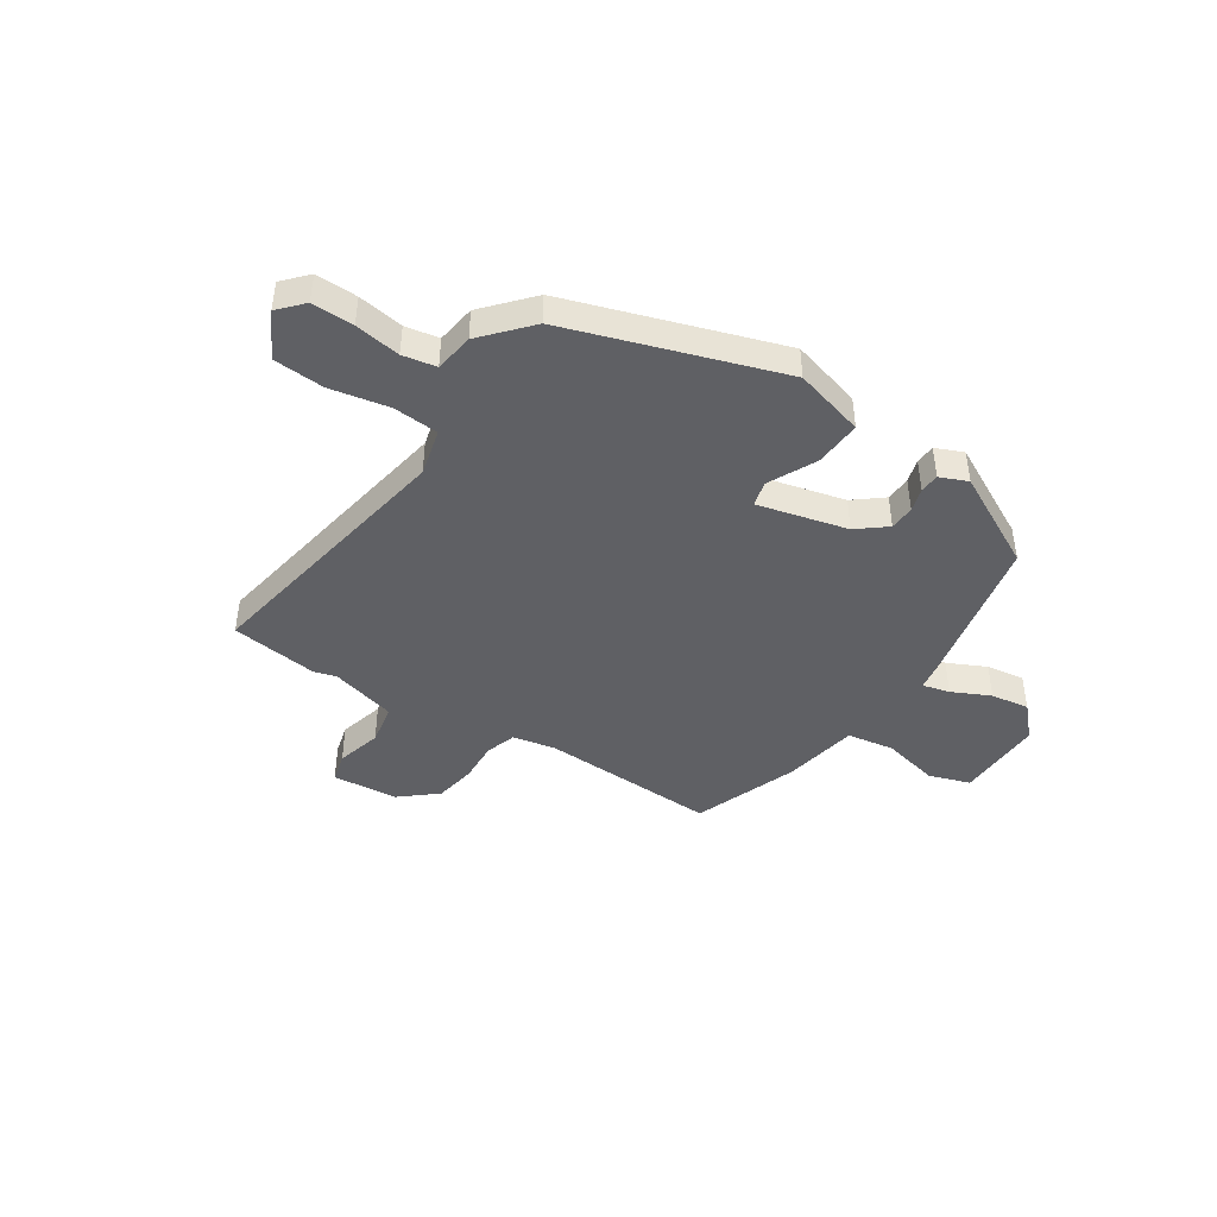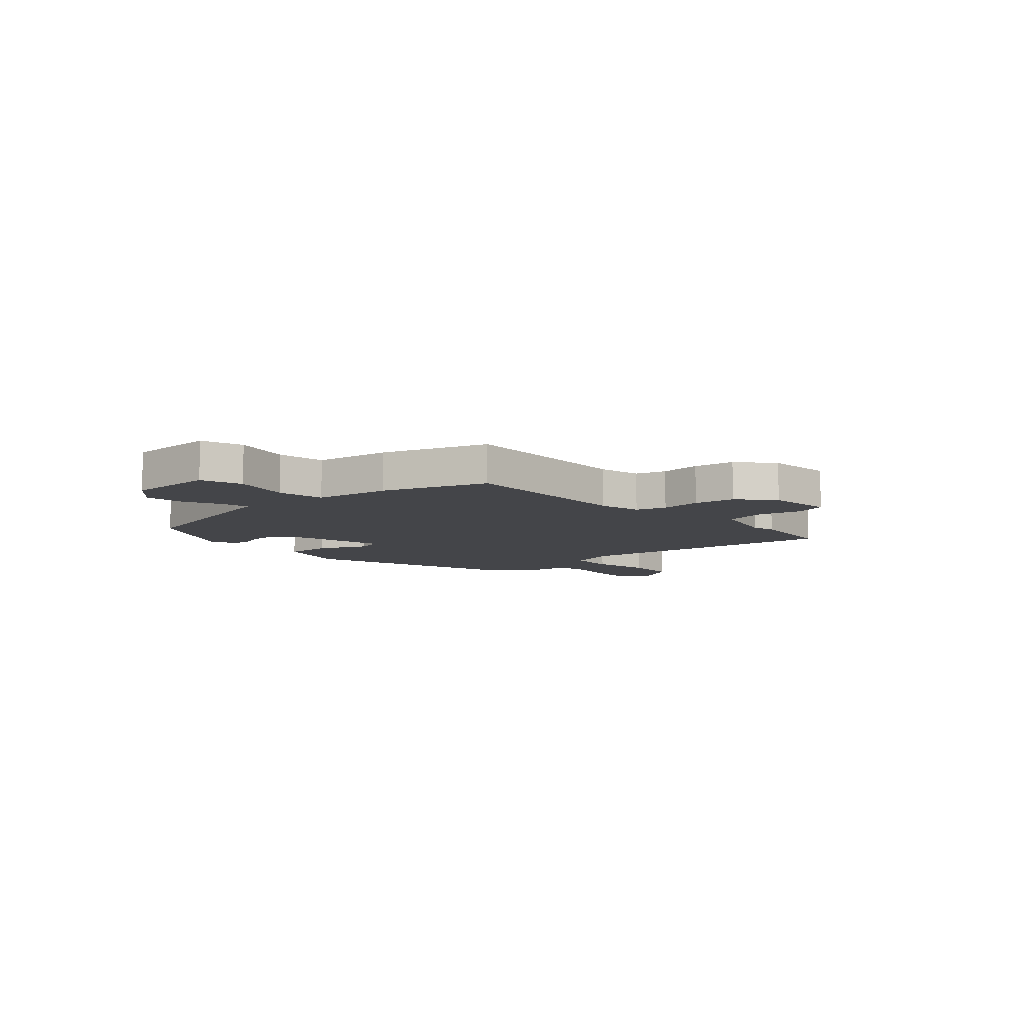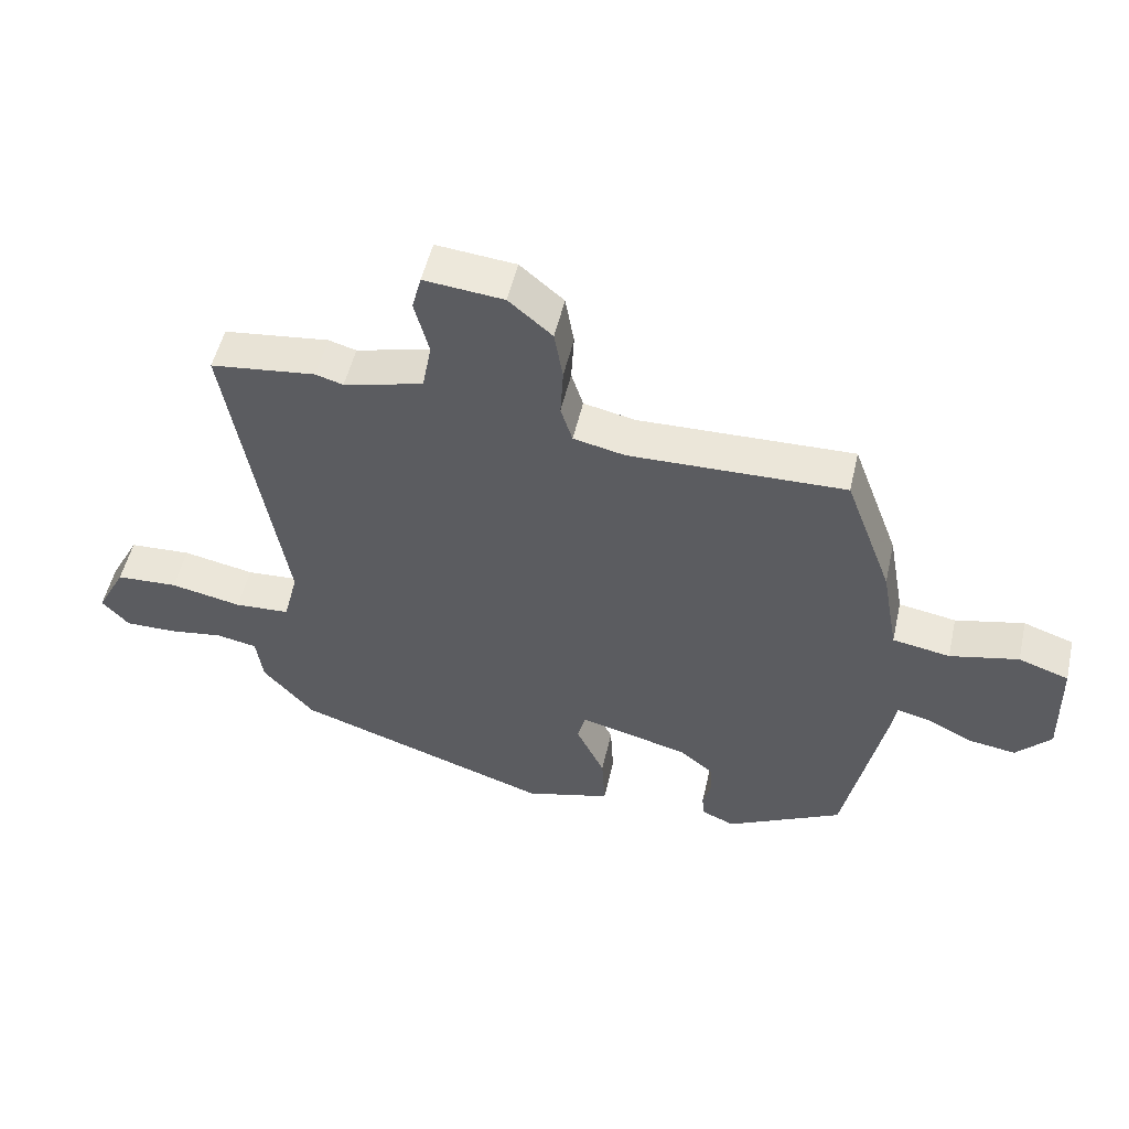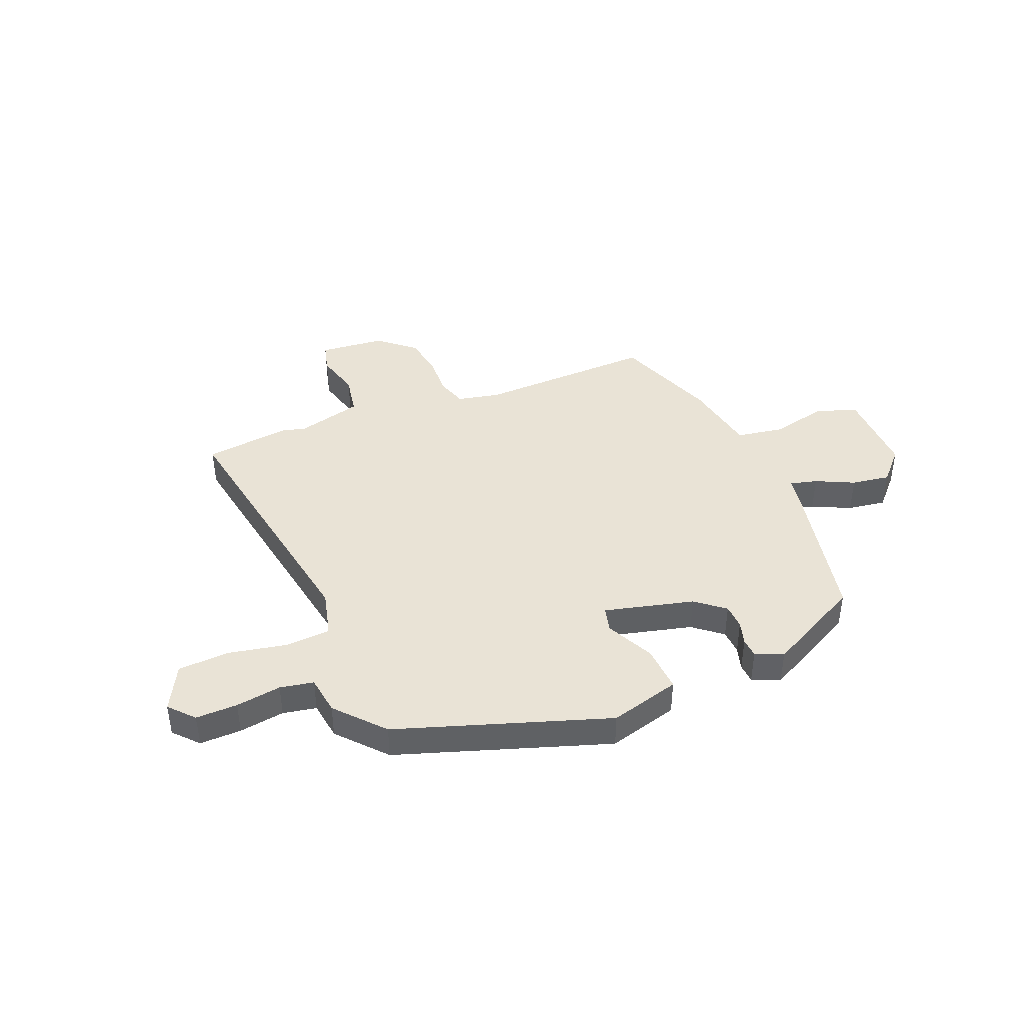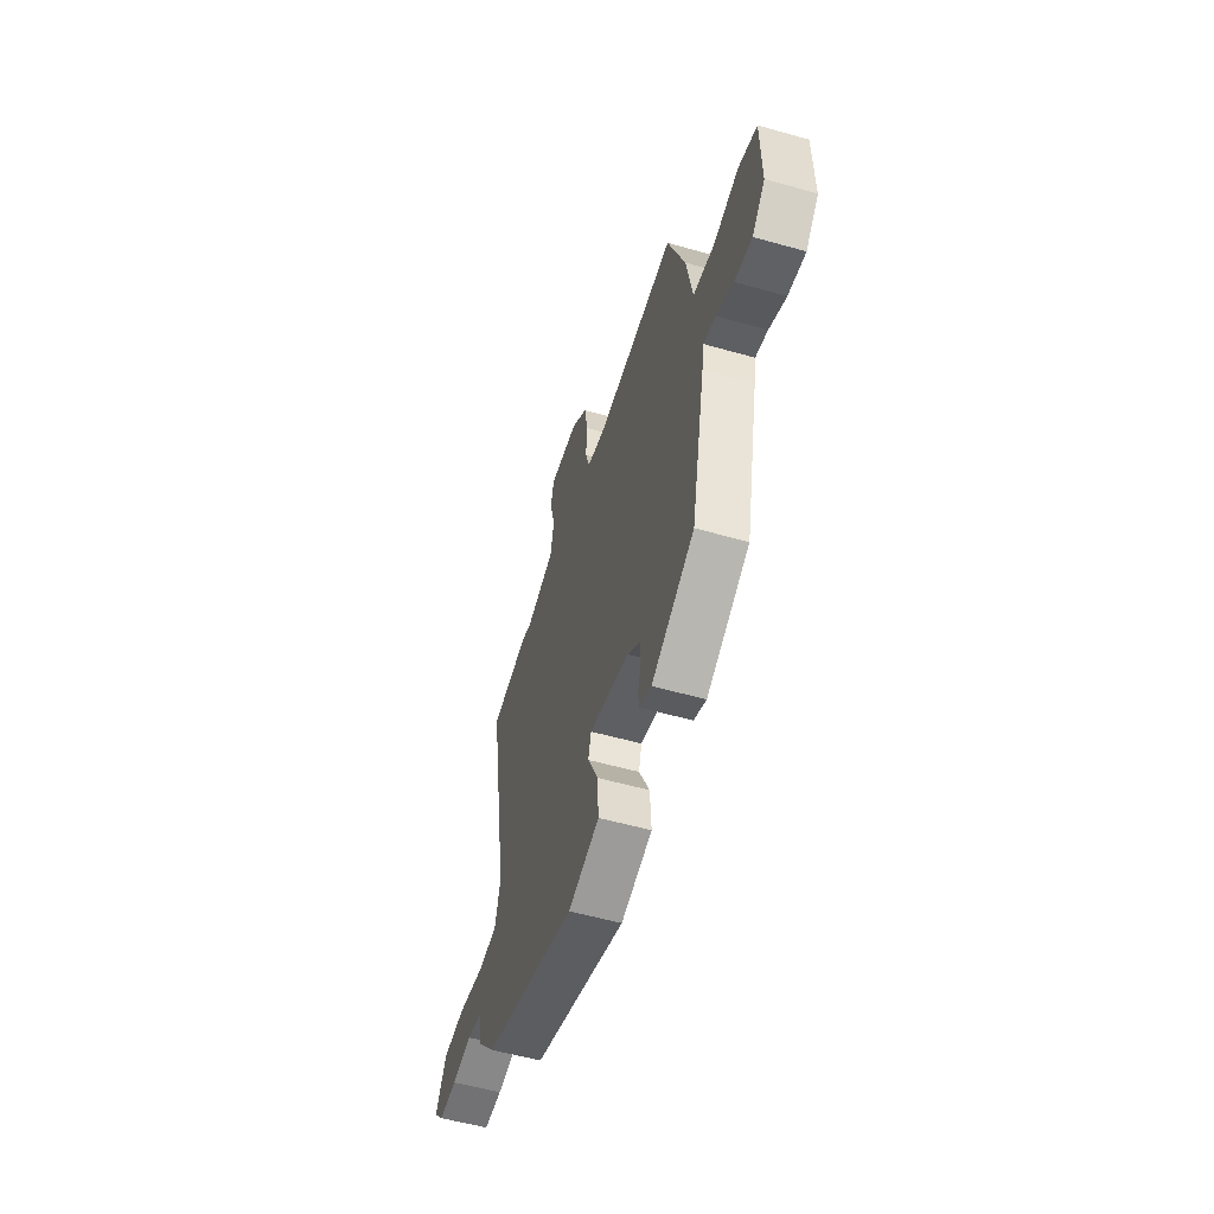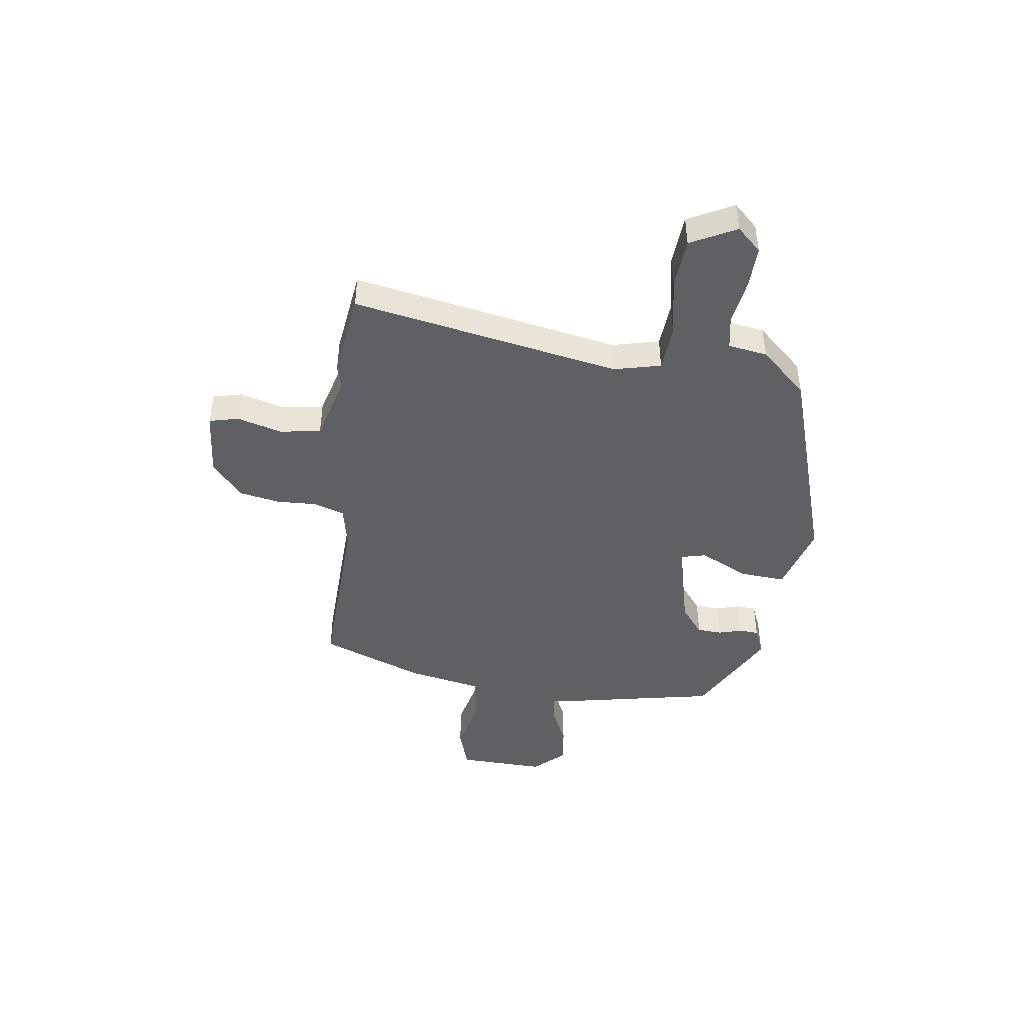
<metadata>
{"format":"obj","ext":"obj","renderer":"f3d","projection":"perspective","resolution":1024,"background":"white","views":[{"elev":-44.3,"azim":146.5,"up":"+Y"},{"elev":-9.1,"azim":-47.3,"up":"+Y"},{"elev":51.7,"azim":-167.2,"up":"+Z"},{"elev":42.2,"azim":157.6,"up":"+Y"},{"elev":-54.9,"azim":-106.7,"up":"+Z"},{"elev":-44.7,"azim":81.4,"up":"+Y"}]}
</metadata>
<code>
v 0.382 0.07 0.514
v 0.542 0.07 0.495
v 0.458 0.07 0.002
v 0.48 0.07 -0.084
v 0.564 0.07 -0.089
v 0.672 0.07 -0.067
v 0.766 0.07 -0.072
v 0.81 0.07 -0.155
v 0.769 0.07 -0.2
v 0.692 0.07 -0.199
v 0.608 0.07 -0.187
v 0.546 0.07 -0.199
v 0.536 0.07 -0.271
v 0.459 0.07 -0.358
v 0.07 0.07 -0.489
v -0.06 0.07 -0.454
v -0.055 0.07 -0.368
v -0.012 0.07 -0.279
v -0.024 0.07 -0.233
v -0.189 0.07 -0.275
v -0.242 0.07 -0.318
v -0.244 0.07 -0.364
v -0.231 0.07 -0.407
v -0.233 0.07 -0.443
v -0.284 0.07 -0.465
v -0.46 0.07 -0.375
v -0.519 0.07 -0.097
v -0.528 0.07 -0.045
v -0.578 0.07 -0.058
v -0.648 0.07 -0.092
v -0.719 0.07 -0.103
v -0.772 0.07 -0.047
v -0.769 0.07 0.114
v -0.693 0.07 0.14
v -0.589 0.07 0.117
v -0.502 0.07 0.132
v -0.477 0.07 0.27
v -0.406 0.07 0.461
v -0.079 0.07 0.453
v -0.001 0.07 0.47
v 0.017 0.07 0.526
v 0.013 0.07 0.601
v 0.026 0.07 0.677
v 0.092 0.07 0.733
v 0.213 0.07 0.745
v 0.227 0.07 0.691
v 0.205 0.07 0.608
v 0.219 0.07 0.533
v 0.34 0.07 0.502
v 0.382 0 0.514
v 0.542 0 0.495
v 0.458 0 0.002
v 0.48 0 -0.084
v 0.564 0 -0.089
v 0.672 0 -0.067
v 0.766 0 -0.072
v 0.81 0 -0.155
v 0.769 0 -0.2
v 0.692 0 -0.199
v 0.608 0 -0.187
v 0.546 0 -0.199
v 0.536 0 -0.271
v 0.459 0 -0.358
v 0.07 0 -0.489
v -0.06 0 -0.454
v -0.055 0 -0.368
v -0.012 0 -0.279
v -0.024 0 -0.233
v -0.189 0 -0.275
v -0.242 0 -0.318
v -0.244 0 -0.364
v -0.231 0 -0.407
v -0.233 0 -0.443
v -0.284 0 -0.465
v -0.46 0 -0.375
v -0.519 0 -0.097
v -0.528 0 -0.045
v -0.578 0 -0.058
v -0.648 0 -0.092
v -0.719 0 -0.103
v -0.772 0 -0.047
v -0.769 0 0.114
v -0.693 0 0.14
v -0.589 0 0.117
v -0.502 0 0.132
v -0.477 0 0.27
v -0.406 0 0.461
v -0.079 0 0.453
v -0.001 0 0.47
v 0.017 0 0.526
v 0.013 0 0.601
v 0.026 0 0.677
v 0.092 0 0.733
v 0.213 0 0.745
v 0.227 0 0.691
v 0.205 0 0.608
v 0.219 0 0.533
v 0.34 0 0.502
f 44 45 46 47
f 44 47 48
f 41 42 43 44
f 40 41 44 48
f 36 37 38 39
f 36 39 40
f 32 33 34 35
f 32 35 36
f 29 30 31 32
f 28 29 32 36
f 22 23 24 25
f 21 22 25 26
f 20 21 26 27
f 15 16 17 18
f 15 18 19
f 12 13 14 15
f 12 15 19
f 11 12 19
f 8 9 10 11
f 8 11 19
f 5 6 7 8
f 4 5 8 19
f 3 4 19 20
f 49 1 2 3
f 36 40 48 49
f 27 28 36 49
f 3 20 27 49
f 96 95 94 93
f 97 96 93
f 93 92 91 90
f 97 93 90 89
f 88 87 86 85
f 89 88 85
f 84 83 82 81
f 85 84 81
f 81 80 79 78
f 85 81 78 77
f 74 73 72 71
f 75 74 71 70
f 76 75 70 69
f 67 66 65 64
f 68 67 64
f 64 63 62 61
f 68 64 61
f 68 61 60
f 60 59 58 57
f 68 60 57
f 57 56 55 54
f 68 57 54 53
f 69 68 53 52
f 52 51 50 98
f 98 97 89 85
f 98 85 77 76
f 98 76 69 52
f 1 50 51 2
f 2 51 52 3
f 3 52 53 4
f 4 53 54 5
f 5 54 55 6
f 6 55 56 7
f 7 56 57 8
f 8 57 58 9
f 9 58 59 10
f 10 59 60 11
f 11 60 61 12
f 12 61 62 13
f 13 62 63 14
f 14 63 64 15
f 15 64 65 16
f 16 65 66 17
f 17 66 67 18
f 18 67 68 19
f 19 68 69 20
f 20 69 70 21
f 21 70 71 22
f 22 71 72 23
f 23 72 73 24
f 24 73 74 25
f 25 74 75 26
f 26 75 76 27
f 27 76 77 28
f 28 77 78 29
f 29 78 79 30
f 30 79 80 31
f 31 80 81 32
f 32 81 82 33
f 33 82 83 34
f 34 83 84 35
f 35 84 85 36
f 36 85 86 37
f 37 86 87 38
f 38 87 88 39
f 39 88 89 40
f 40 89 90 41
f 41 90 91 42
f 42 91 92 43
f 43 92 93 44
f 44 93 94 45
f 45 94 95 46
f 46 95 96 47
f 47 96 97 48
f 48 97 98 49
f 49 98 50 1

</code>
